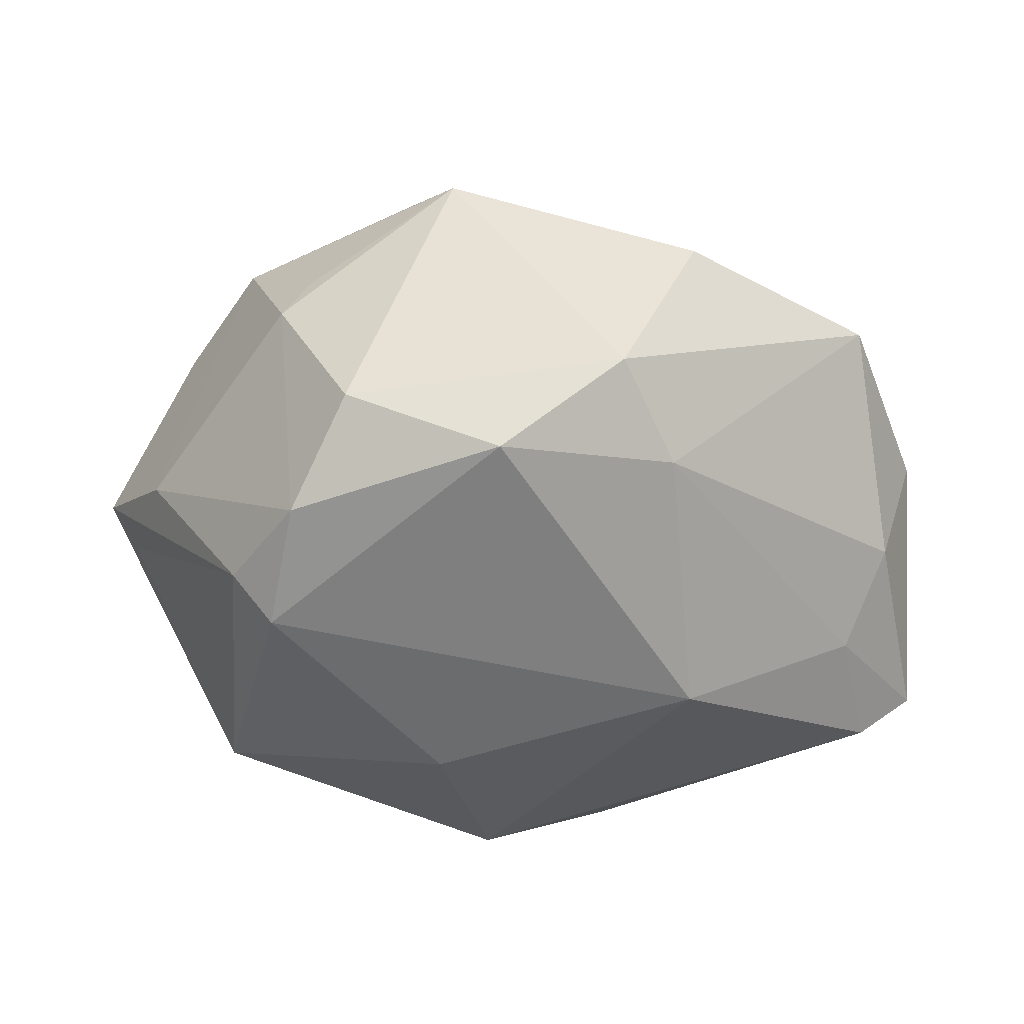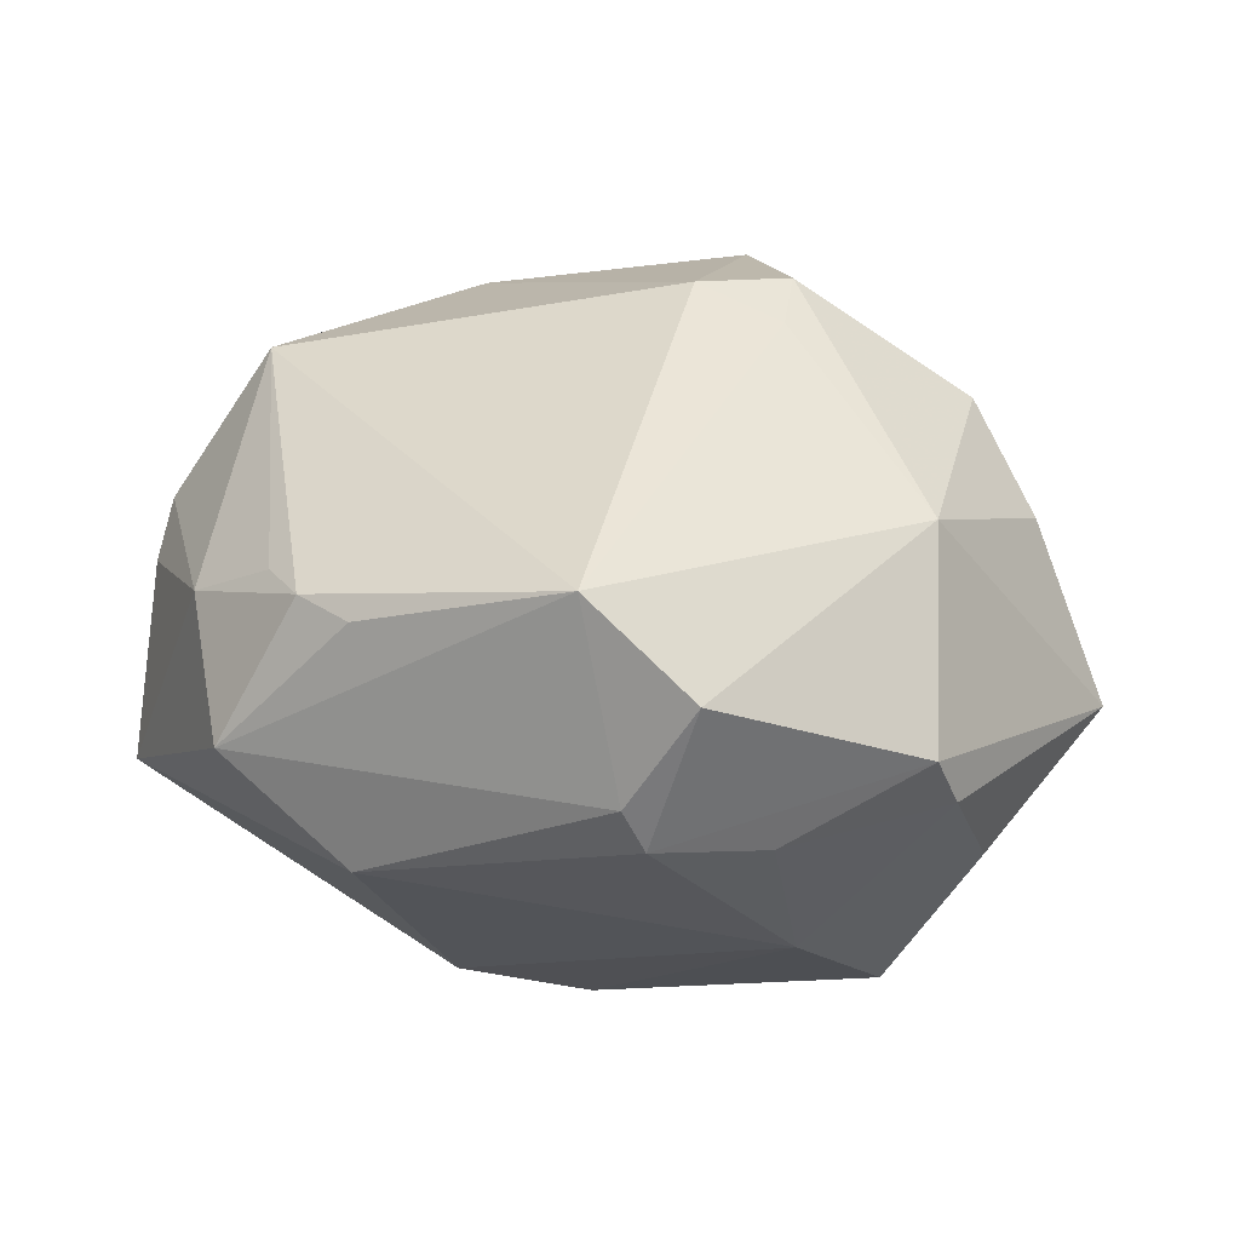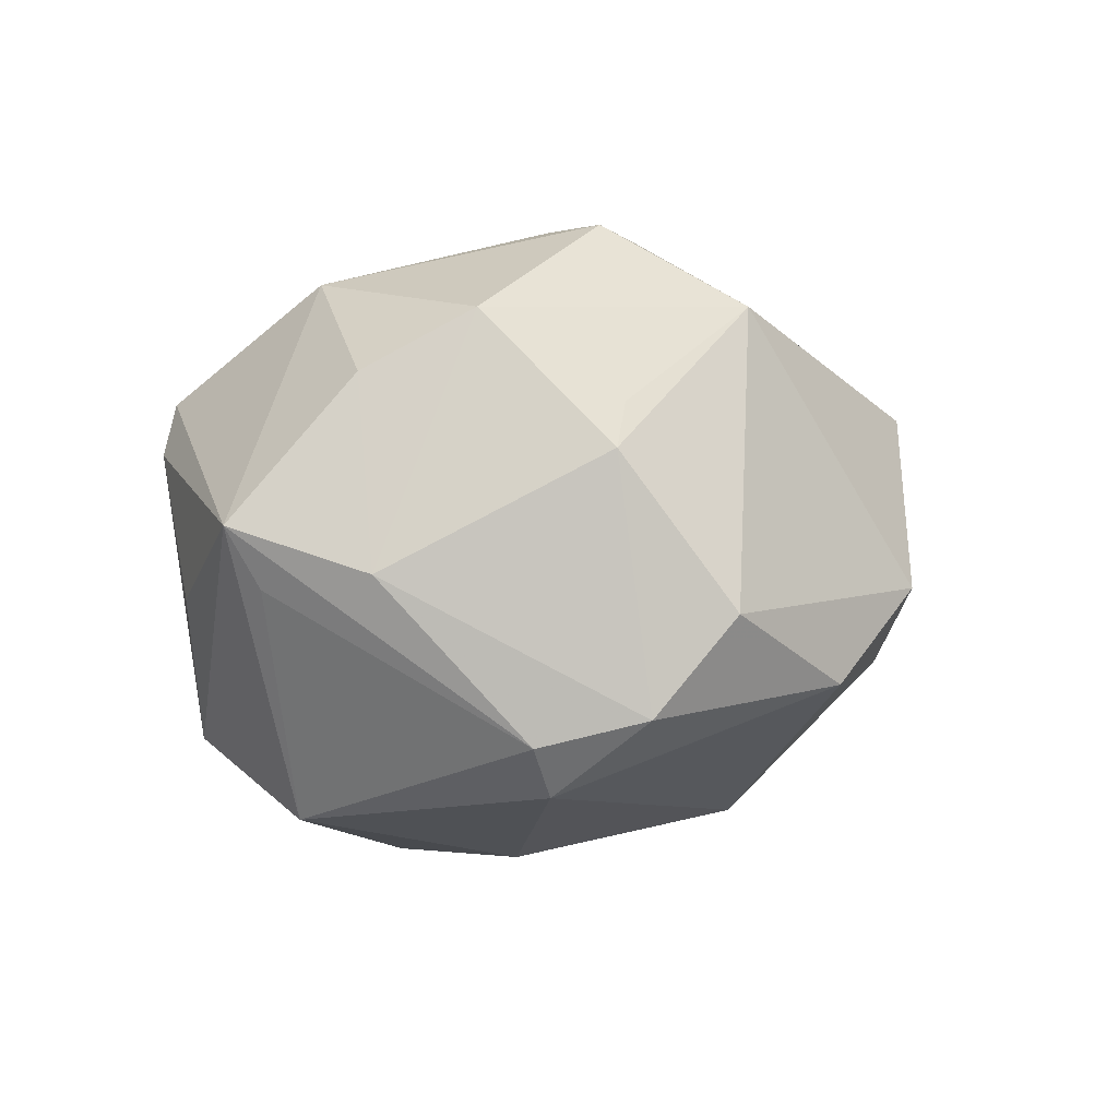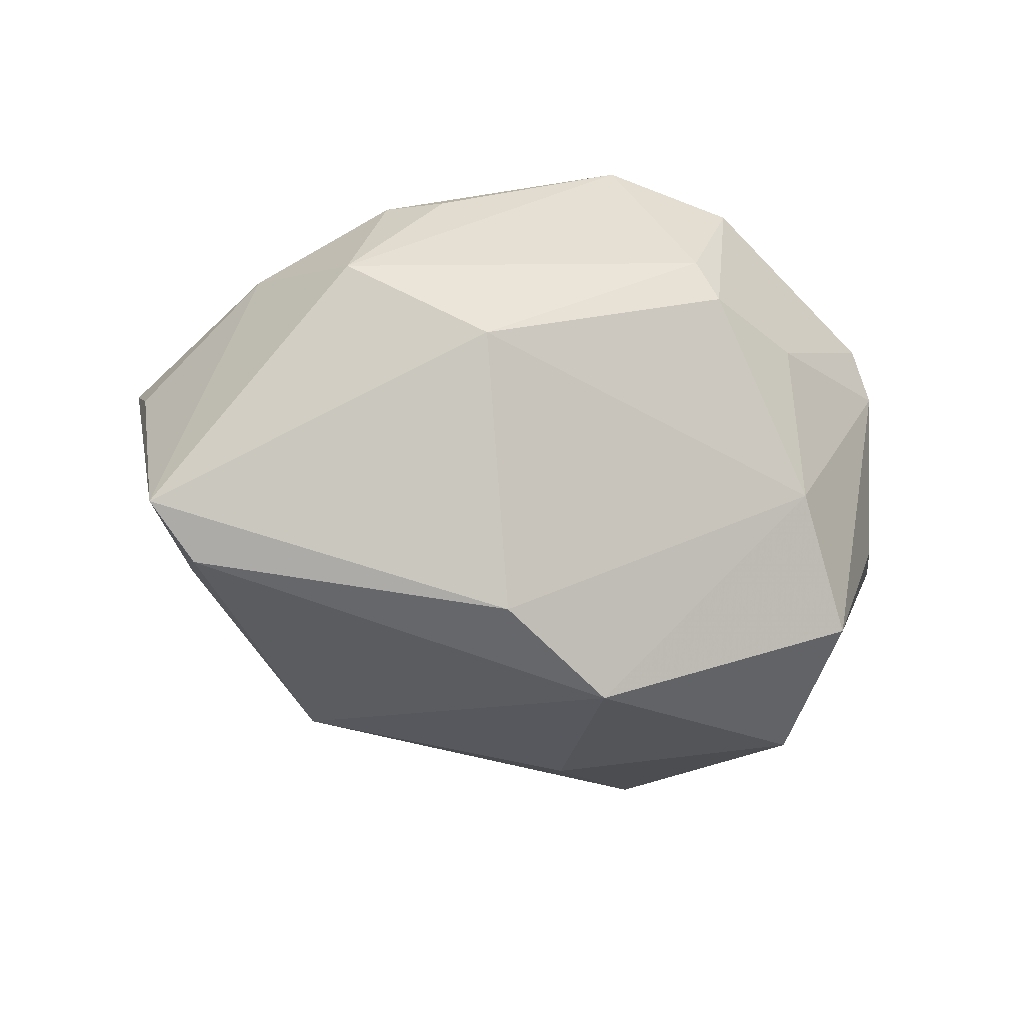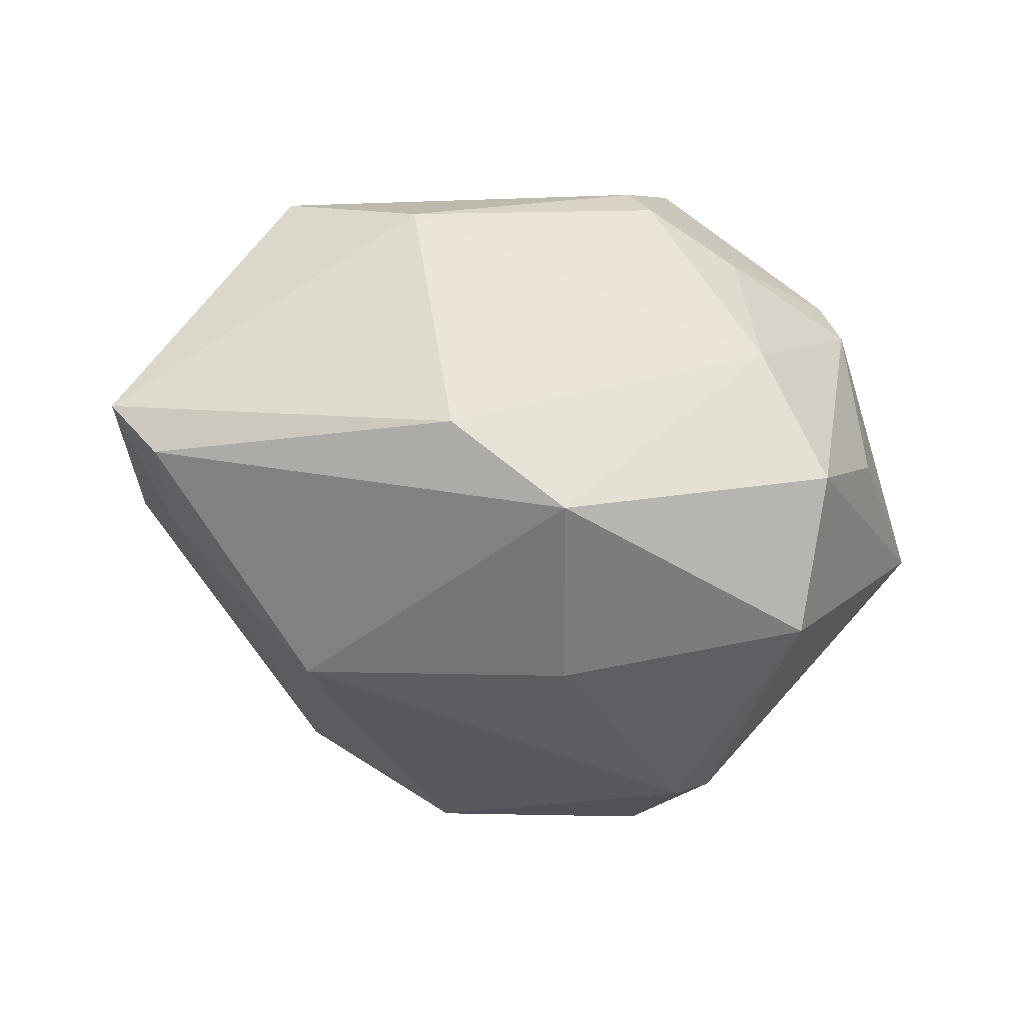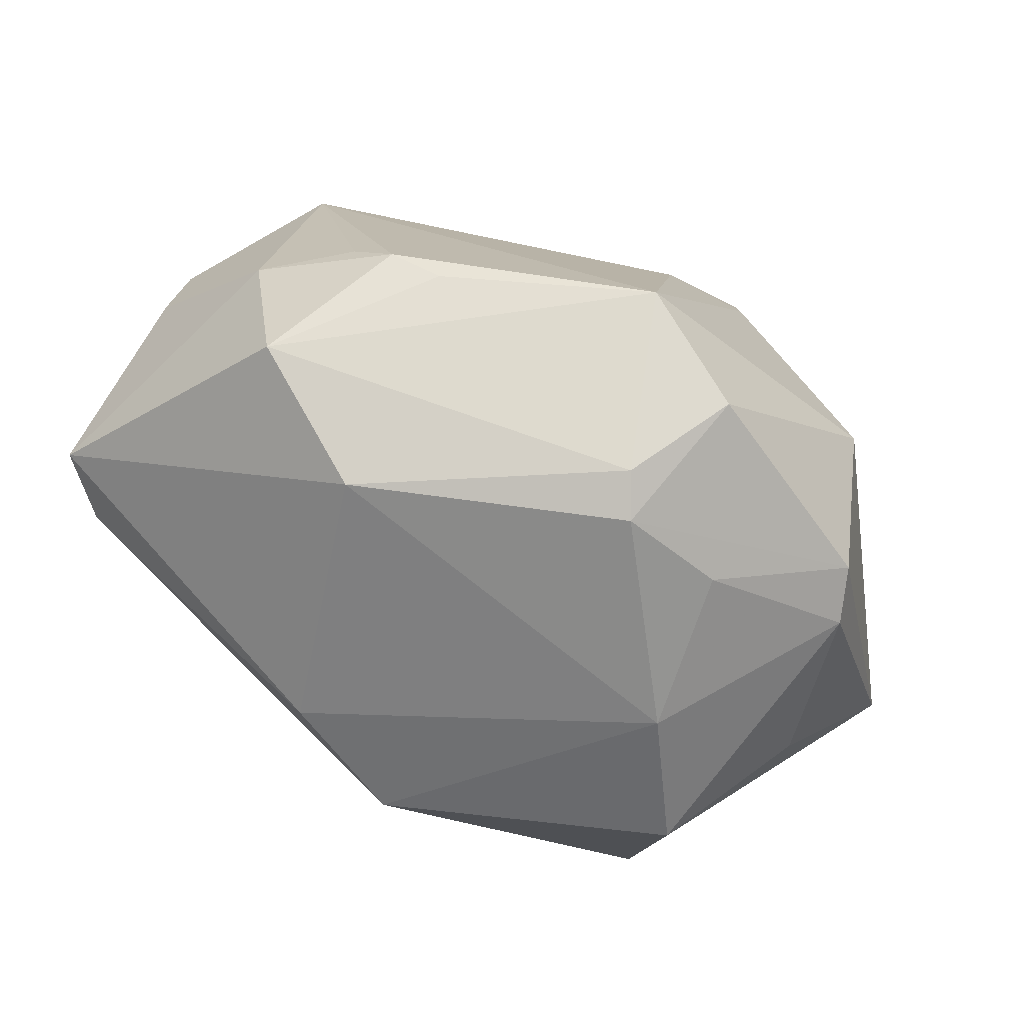
<metadata>
{"format":"obj","ext":"obj","renderer":"f3d","projection":"perspective","resolution":1024,"background":"white","views":[{"elev":57.3,"azim":-175.5,"up":"+Y"},{"elev":46.9,"azim":8.3,"up":"+Z"},{"elev":-6.1,"azim":127.1,"up":"+Z"},{"elev":-26.2,"azim":-25.0,"up":"+Z"},{"elev":-56.4,"azim":-13.2,"up":"+Z"},{"elev":-79.0,"azim":-27.1,"up":"+Y"}]}
</metadata>
<code>
v -1.79e-05 0.03496 -0.01478
v 0.01977 -0.02803 -0.007929
v 0.03013 0.01511 0.01895
v 0.01089 -0.02906 0.02337
v 0.005072 -0.03272 0.0139
v -0.03088 -0.02596 0.007775
v 0.02419 0.02648 0.005667
v -0.01909 -0.02194 0.02101
v 0.0368 0.006621 0.01298
v 0.004998 8.185e-05 -0.03121
v 0.02001 0.02728 -0.01863
v 0.004685 0.01483 0.02967
v 0.02187 0.01721 -0.02551
v 0.0279 -0.00624 0.02419
v -0.0358 0.02008 0.01253
v 0.0003155 -0.0193 -0.03053
v -0.04021 0.006494 -0.005758
v -0.03656 0.001905 -0.01487
v -0.03562 -0.01227 0.01227
v 0.03199 -0.02345 0.00852
v -0.02002 0.009165 -0.02645
v 0.0219 0.02577 0.01025
v -0.0277 -0.01476 0.01866
v -0.0396 -0.009229 -0.01925
v -0.01825 -0.03168 0.0002294
v -0.01183 -0.02279 -0.02456
v 0.01543 0.03374 -0.009071
v 0.01319 0.01653 0.0297
v 0.0002934 -0.02358 0.02933
v -0.04286 0.005208 0.005751
v -0.03398 0.01262 0.01906
v 0.01745 -0.02992 0.007642
v 0.04093 -0.001132 -0.006846
v -0.04347 -0.0001129 0.00251
v -0.01118 0.03664 -0.004865
v -0.01754 0.03166 0.013
v 0.03764 0.009306 -0.005793
v 0.02794 -0.008218 -0.02747
v -0.04486 -0.01046 -0.01421
v 0.02614 0.01854 -0.02118
v 0.04479 -0.002158 -0.001266
v -0.02417 -0.01902 0.02054
v 0.02996 -0.02384 0.01391
v 0.007234 -0.0334 0.009692
v -0.01661 0.02918 -0.01144
v 0.03529 -0.01654 -0.006452
v 0.02739 -0.02185 -0.01942
v 0.01311 0.01029 0.02982
v 0.007852 0.03005 0.0208
f 5 6 25
f 25 44 5
f 29 6 5
f 8 6 29
f 29 42 8
f 8 42 6
f 6 42 19
f 30 19 31
f 31 42 29
f 47 41 46
f 27 49 7
f 25 6 39
f 39 26 25
f 6 19 39
f 35 49 27
f 30 31 15
f 15 35 45
f 23 19 42
f 42 31 23
f 23 31 19
f 12 31 29
f 27 7 11
f 47 16 38
f 38 41 47
f 34 19 30
f 30 39 34
f 34 39 19
f 16 26 24
f 26 39 24
f 29 5 4
f 4 5 44
f 44 43 4
f 20 46 41
f 41 43 20
f 47 46 20
f 22 7 49
f 49 3 22
f 22 3 7
f 35 15 36
f 49 35 36
f 36 15 31
f 36 12 49
f 31 12 36
f 17 15 45
f 17 39 30
f 30 15 17
f 28 3 49
f 49 12 28
f 45 35 1
f 27 11 1
f 1 35 27
f 10 38 16
f 37 11 7
f 37 9 41
f 41 40 37
f 40 11 37
f 7 3 37
f 3 9 37
f 33 40 41
f 41 38 33
f 33 38 40
f 47 20 2
f 2 44 25
f 2 16 47
f 2 26 16
f 25 26 2
f 32 43 44
f 32 20 43
f 44 2 32
f 32 2 20
f 14 9 3
f 3 28 14
f 14 43 41
f 41 9 14
f 14 4 43
f 29 4 14
f 45 1 21
f 16 24 21
f 21 10 16
f 48 12 29
f 48 28 12
f 29 14 48
f 48 14 28
f 13 11 40
f 40 38 13
f 38 10 13
f 13 1 11
f 13 21 1
f 10 21 13
f 18 21 24
f 18 24 39
f 39 17 18
f 18 17 45
f 45 21 18

</code>
